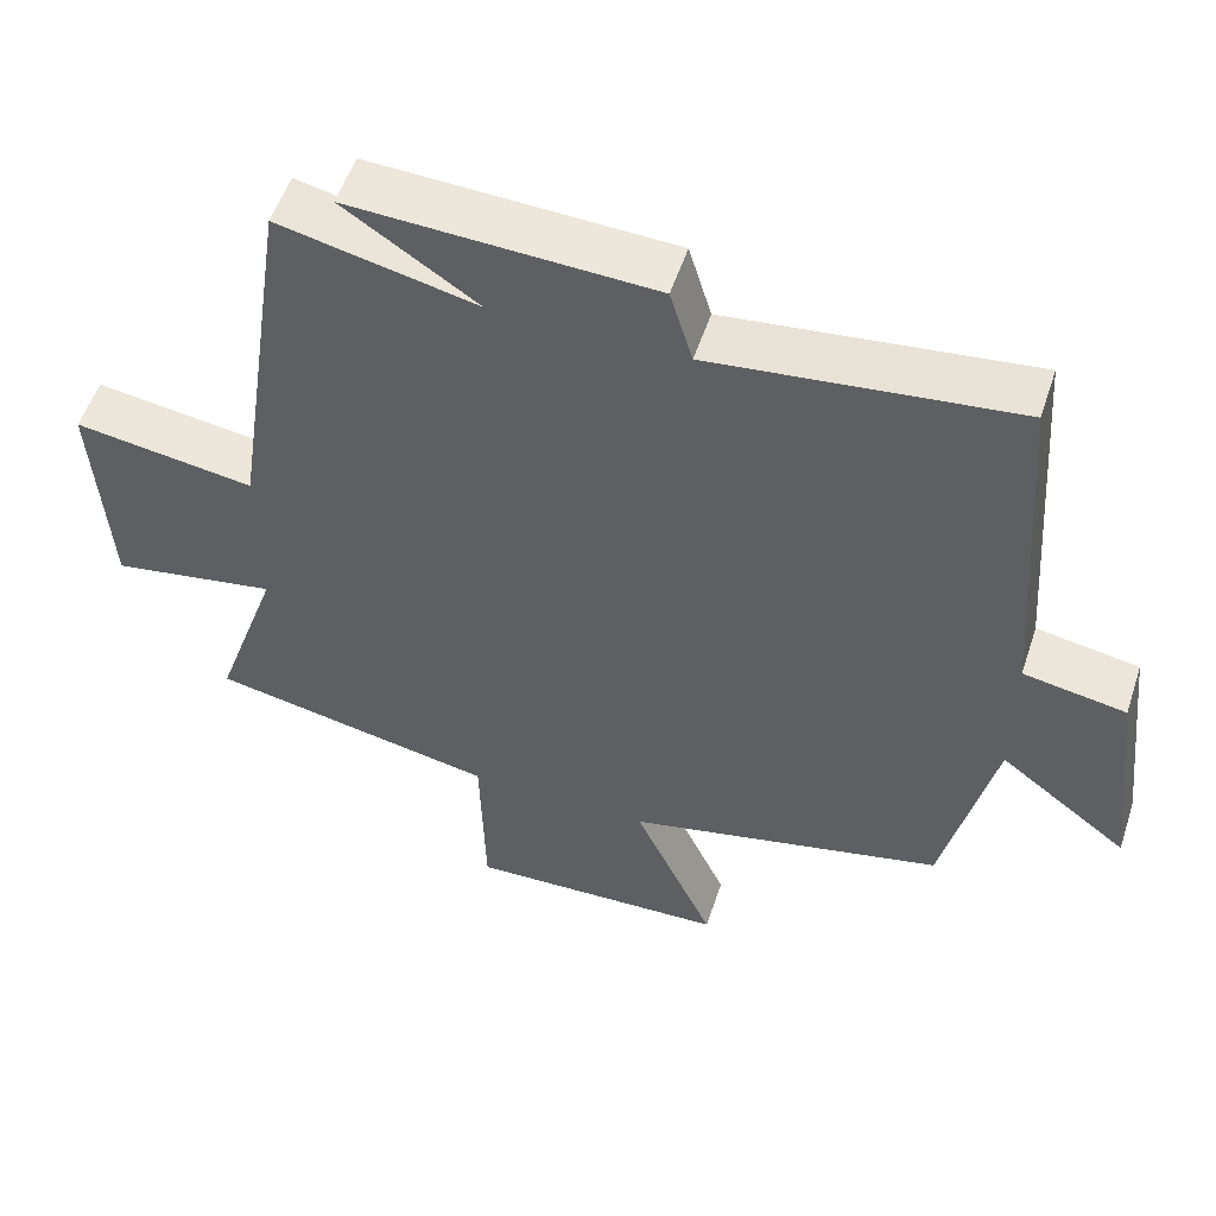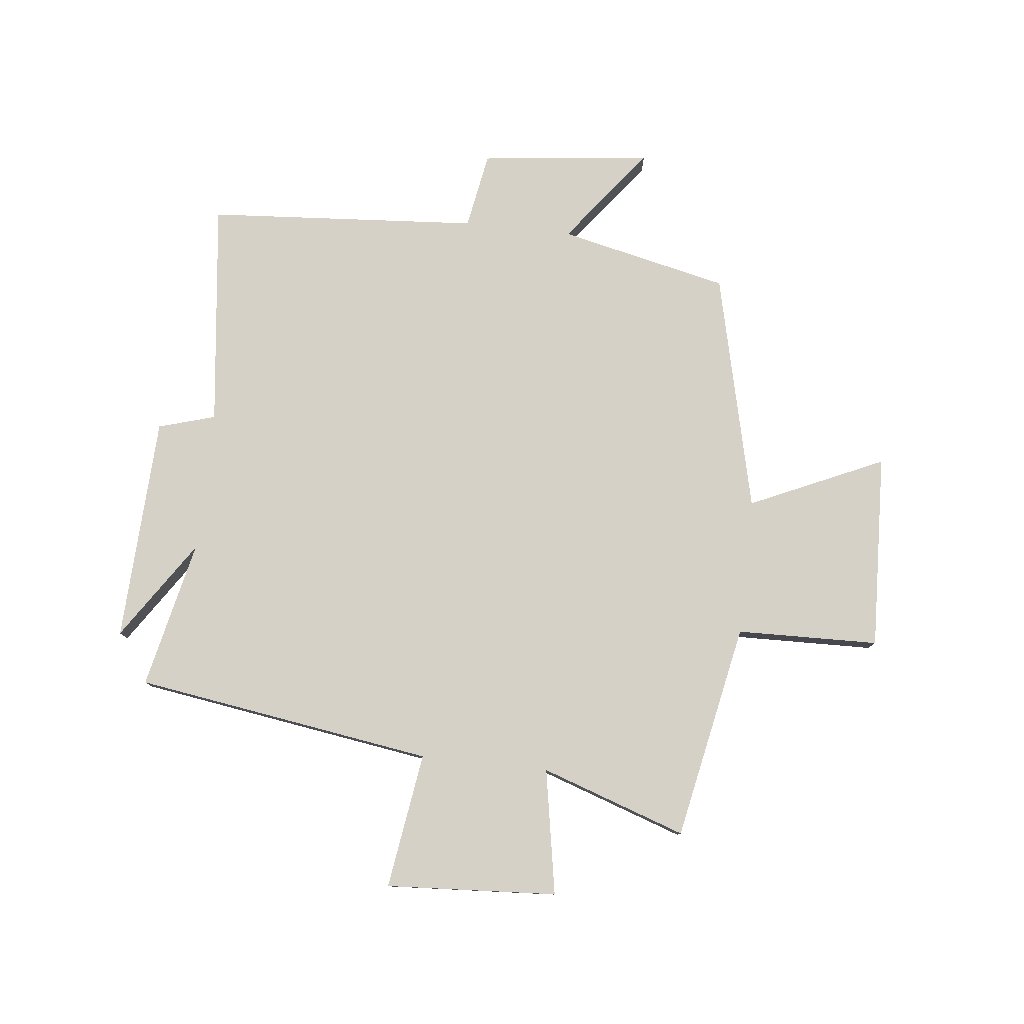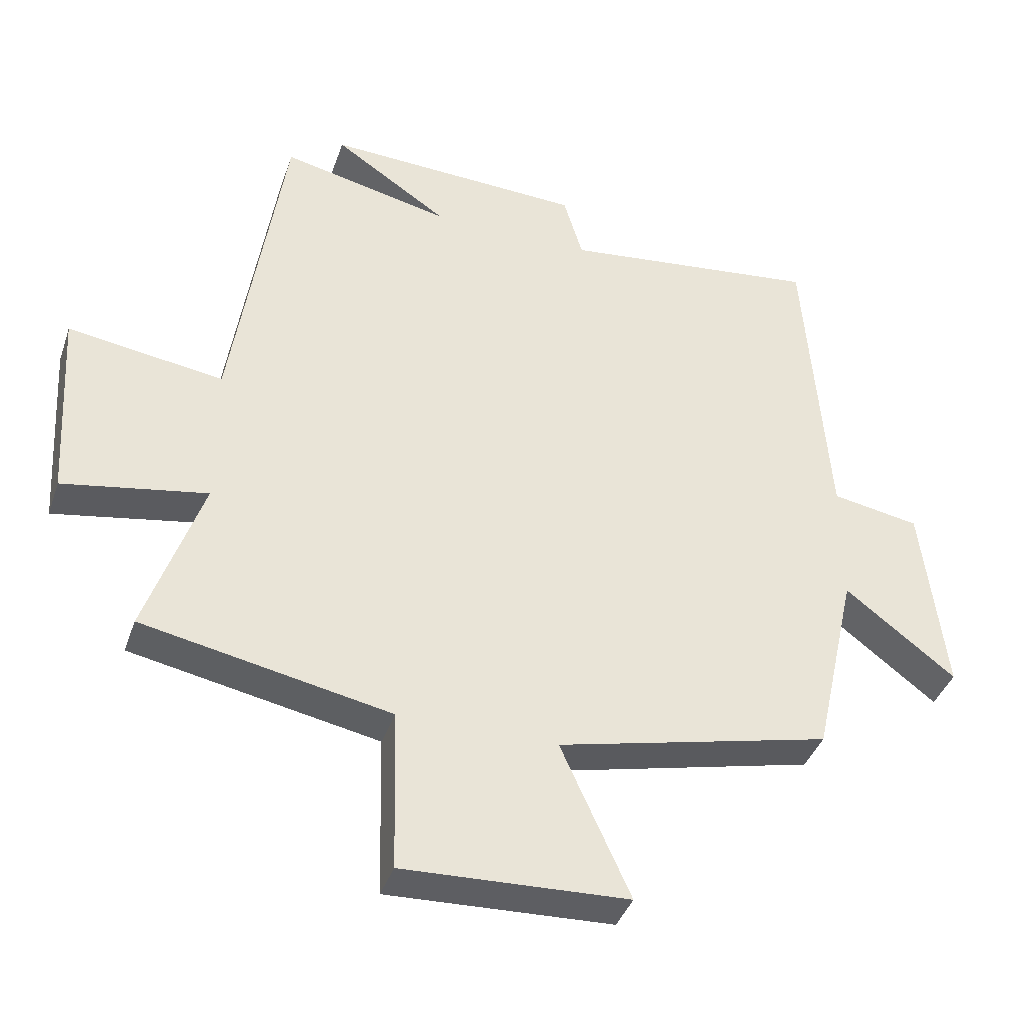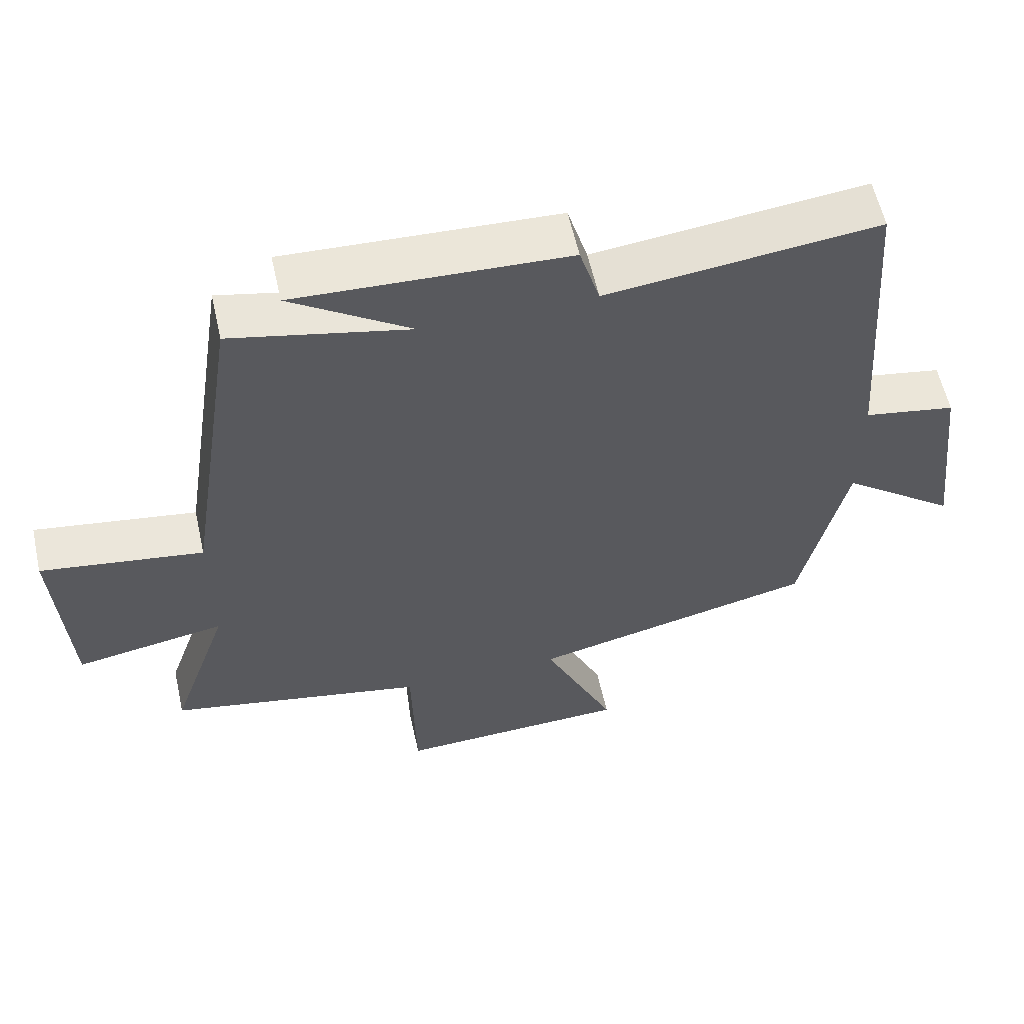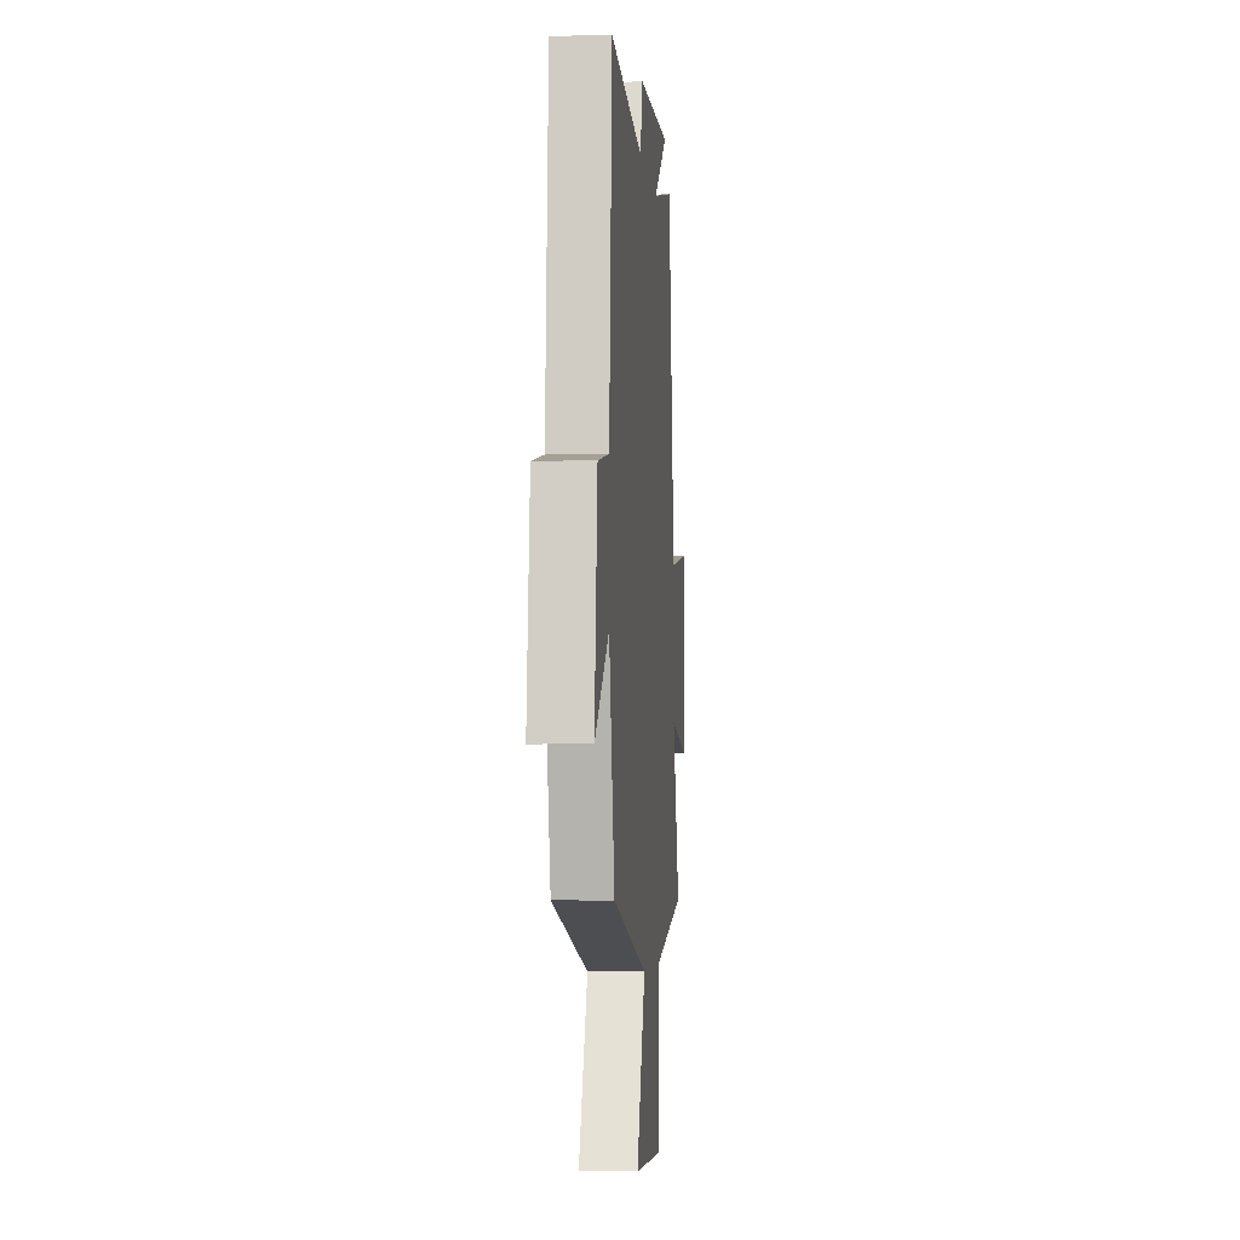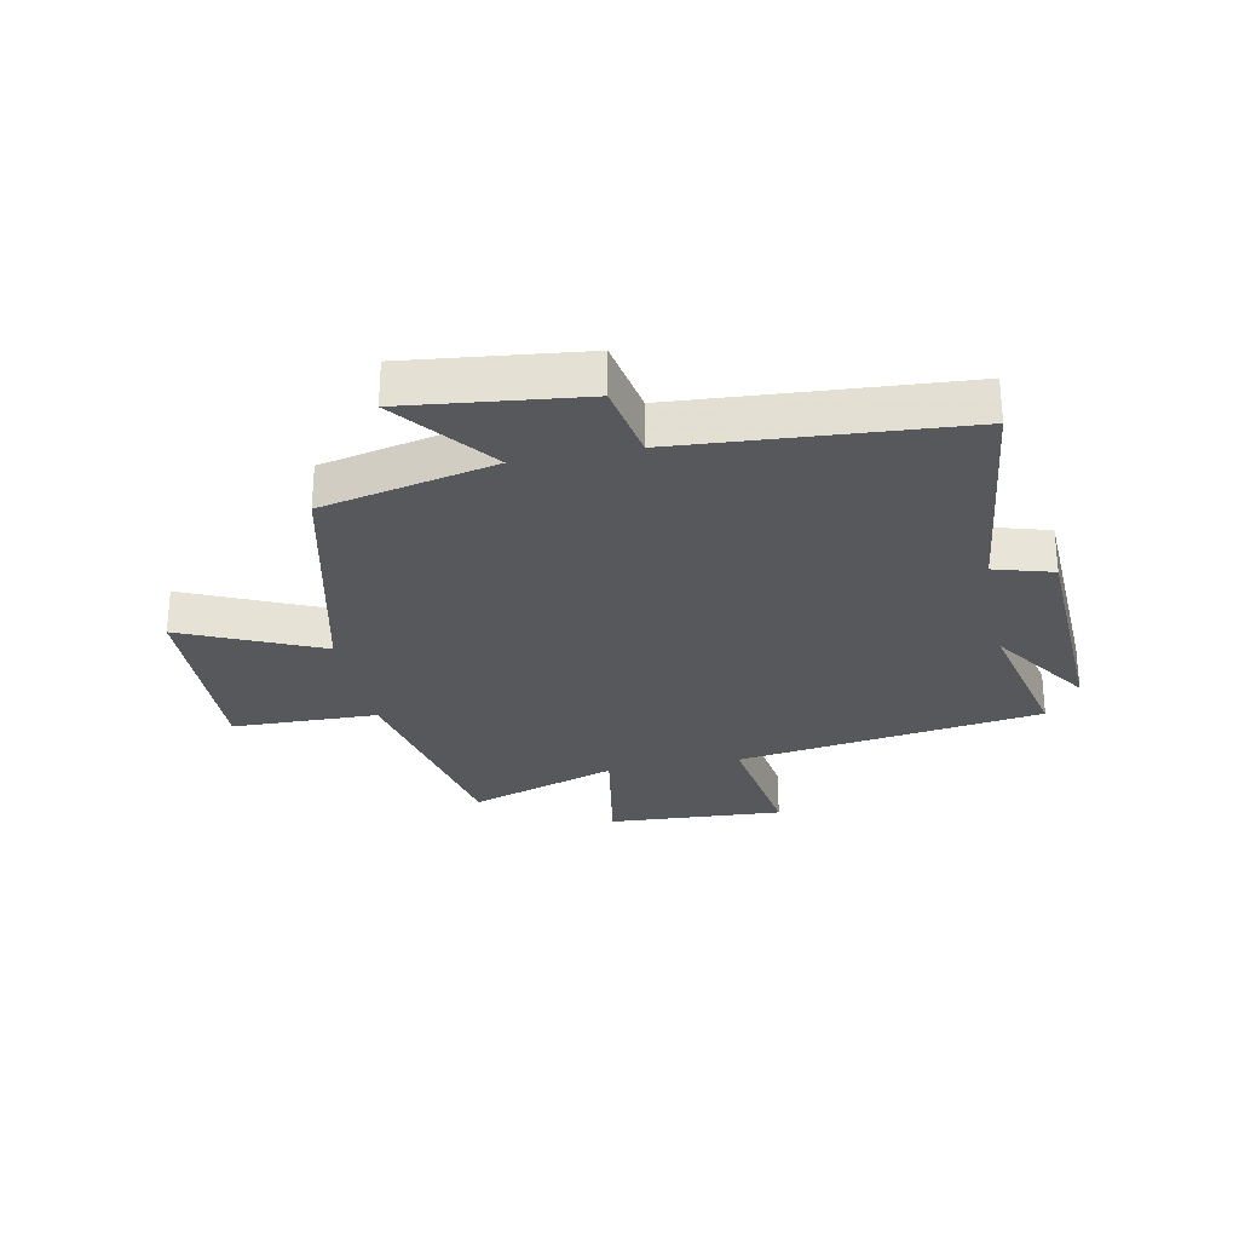
<metadata>
{"format":"obj","ext":"obj","renderer":"f3d","projection":"perspective","resolution":1024,"background":"white","views":[{"elev":54.2,"azim":-161.8,"up":"+Z"},{"elev":79.0,"azim":96.3,"up":"+Y"},{"elev":-39.5,"azim":161.8,"up":"+Z"},{"elev":58.7,"azim":167.5,"up":"+Z"},{"elev":-3.9,"azim":-85.0,"up":"+Z"},{"elev":-27.9,"azim":-78.5,"up":"+Y"}]}
</metadata>
<code>
v 0.423 0.07 0.556
v 0.5 0.07 0.044
v 0.733 0.07 0.078
v 0.715 0.07 -0.216
v 0.5 0.07 -0.178
v 0.585 0.07 -0.427
v 0.214 0.07 -0.5
v 0.208 0.07 -0.744
v -0.128 0.07 -0.73
v -0.024 0.07 -0.5
v -0.435 0.07 -0.403
v -0.5 0.07 -0.112
v -0.666 0.07 -0.239
v -0.632 0.07 0.055
v -0.5 0.07 0.078
v -0.466 0.07 0.546
v -0.077 0.07 0.5
v -0.048 0.07 0.598
v 0.34 0.07 0.614
v 0.169 0.07 0.5
v 0.423 0 0.556
v 0.5 0 0.044
v 0.733 0 0.078
v 0.715 0 -0.216
v 0.5 0 -0.178
v 0.585 0 -0.427
v 0.214 0 -0.5
v 0.208 0 -0.744
v -0.128 0 -0.73
v -0.024 0 -0.5
v -0.435 0 -0.403
v -0.5 0 -0.112
v -0.666 0 -0.239
v -0.632 0 0.055
v -0.5 0 0.078
v -0.466 0 0.546
v -0.077 0 0.5
v -0.048 0 0.598
v 0.34 0 0.614
v 0.169 0 0.5
f 17 18 19 20
f 15 16 17
f 15 17 20
f 12 13 14 15
f 10 11 12 15
f 10 15 20 1
f 7 8 9 10
f 5 6 7 10
f 2 3 4 5
f 1 2 5 10
f 40 39 38 37
f 37 36 35
f 40 37 35
f 35 34 33 32
f 35 32 31 30
f 21 40 35 30
f 30 29 28 27
f 30 27 26 25
f 25 24 23 22
f 30 25 22 21
f 1 21 22 2
f 2 22 23 3
f 3 23 24 4
f 4 24 25 5
f 5 25 26 6
f 6 26 27 7
f 7 27 28 8
f 8 28 29 9
f 9 29 30 10
f 10 30 31 11
f 11 31 32 12
f 12 32 33 13
f 13 33 34 14
f 14 34 35 15
f 15 35 36 16
f 16 36 37 17
f 17 37 38 18
f 18 38 39 19
f 19 39 40 20
f 20 40 21 1

</code>
